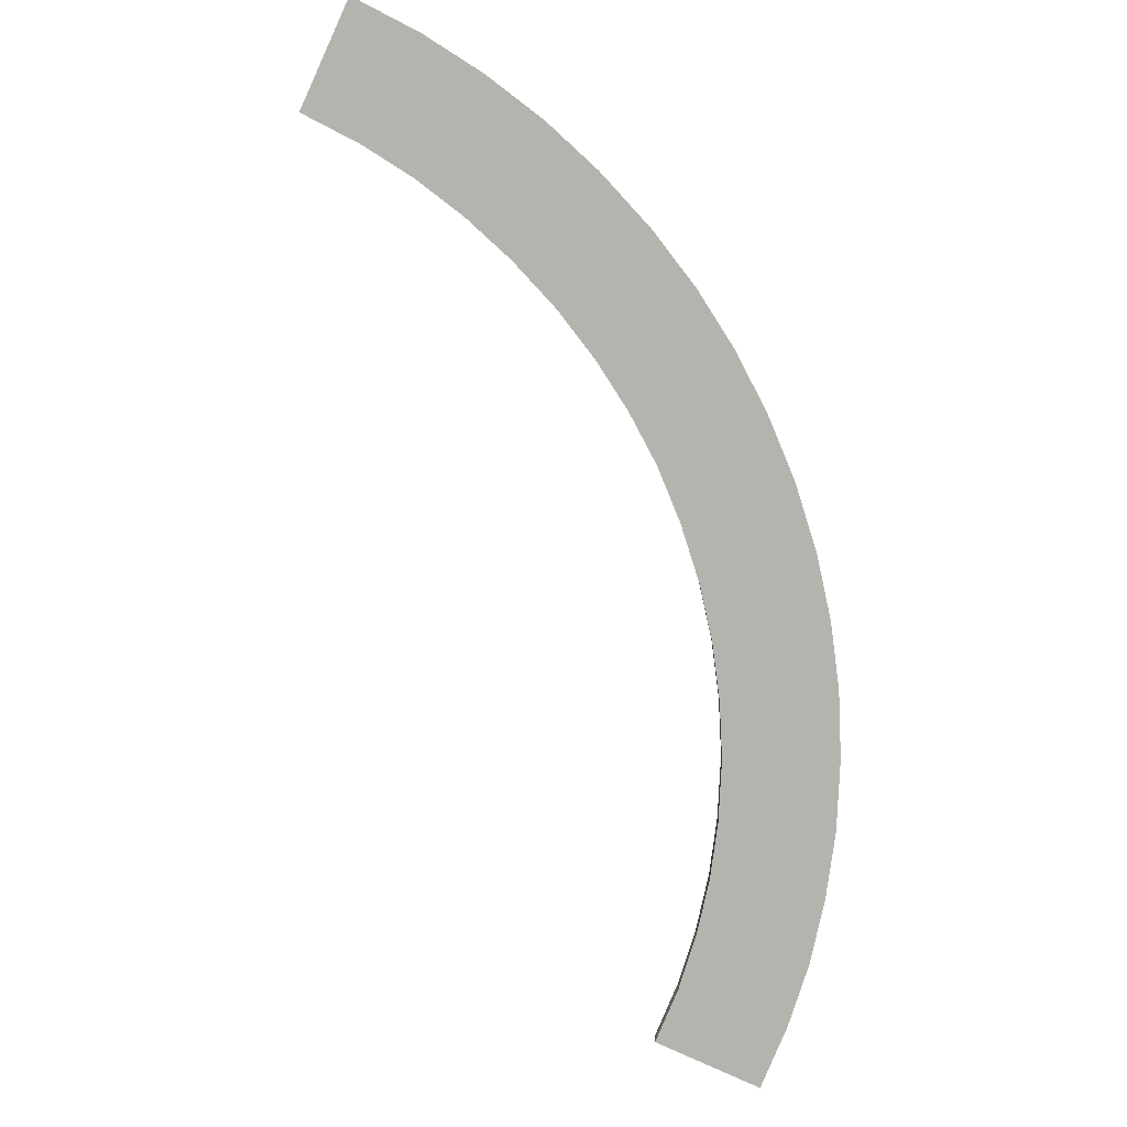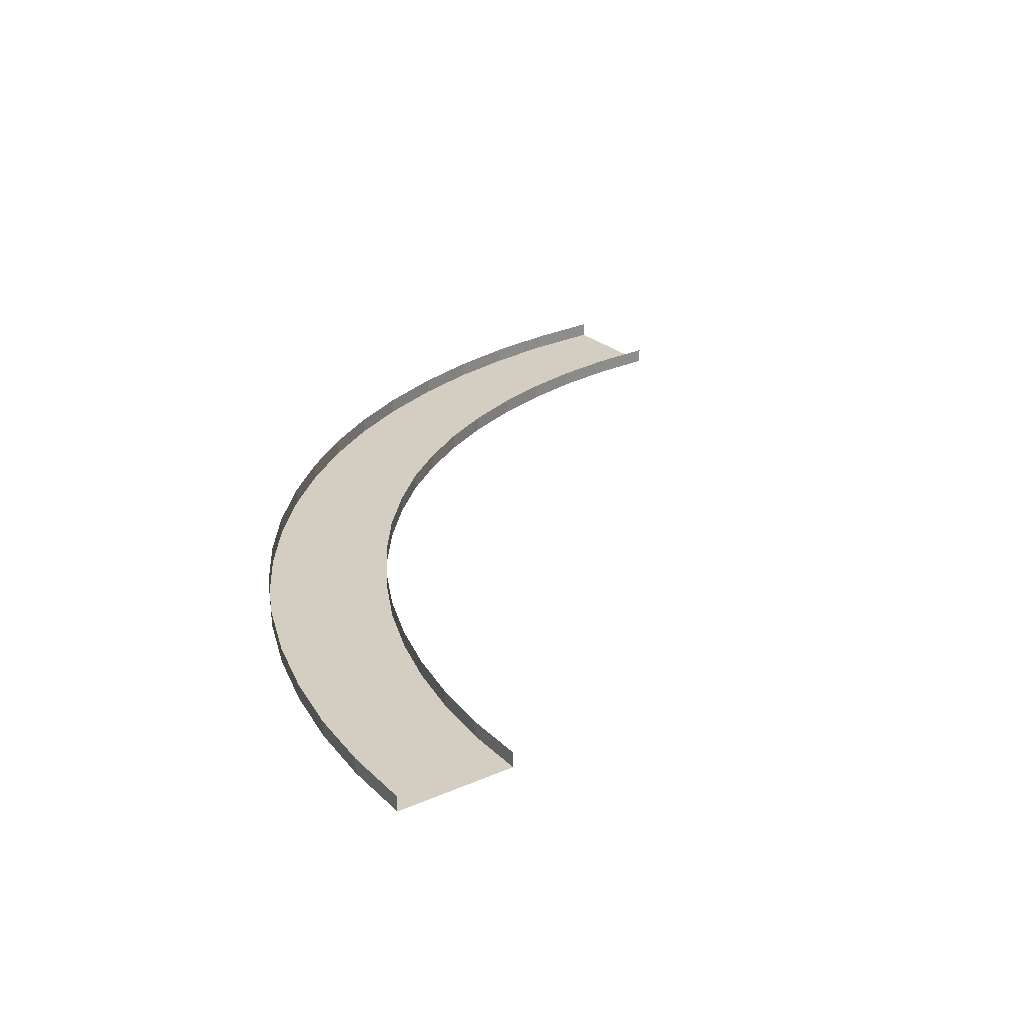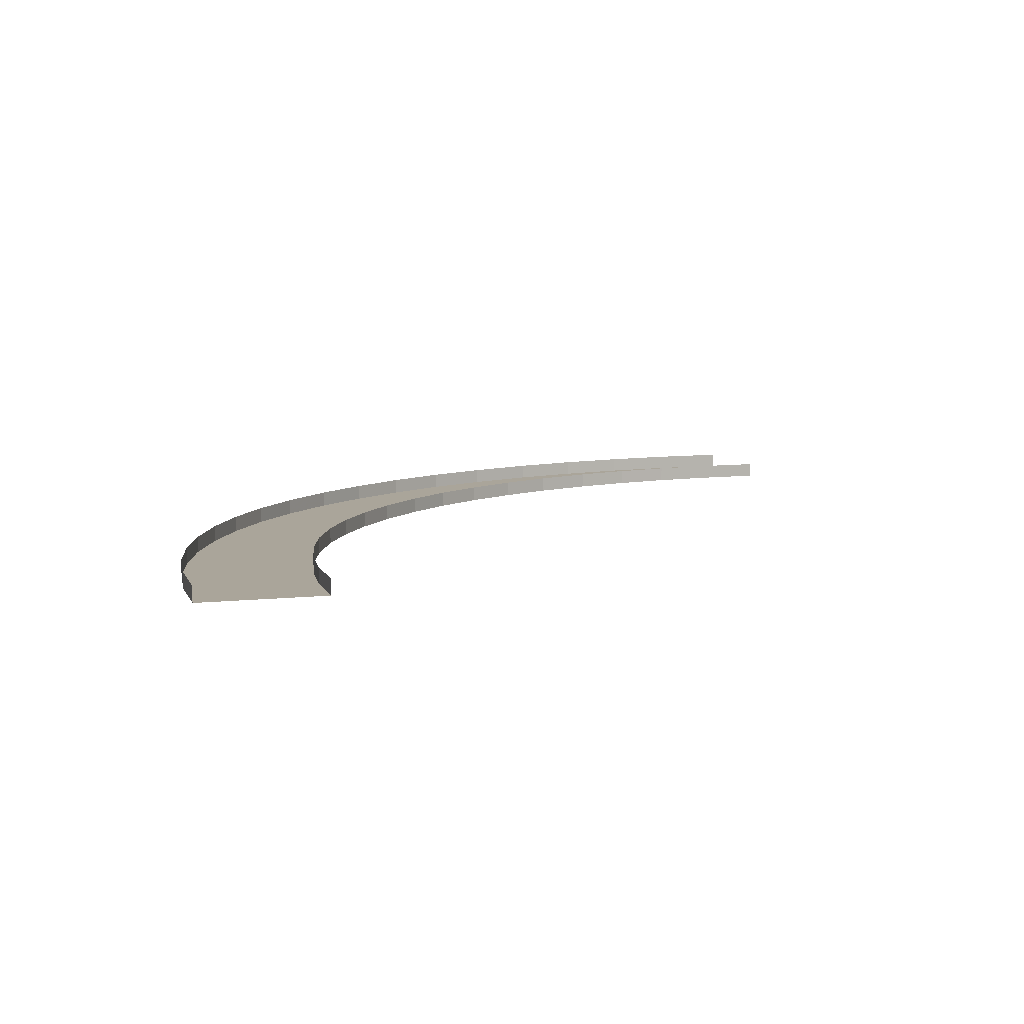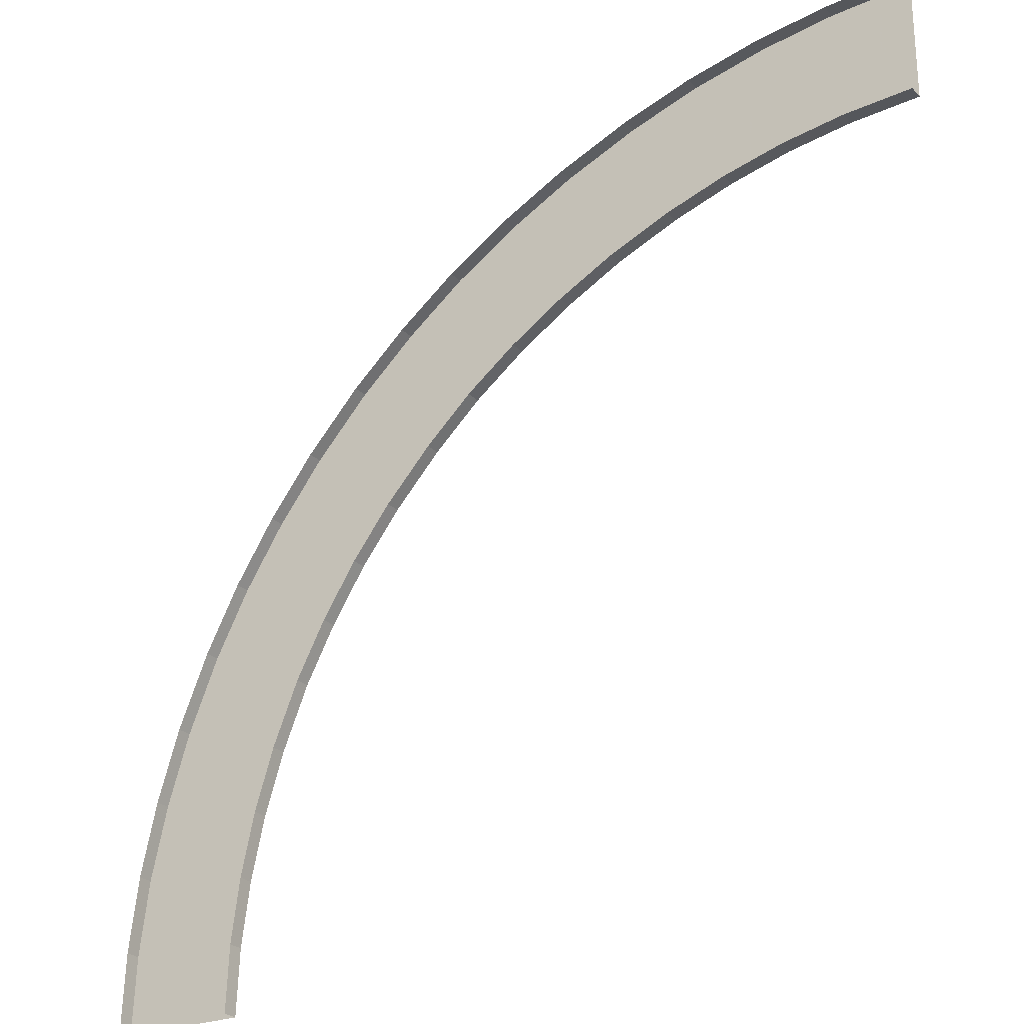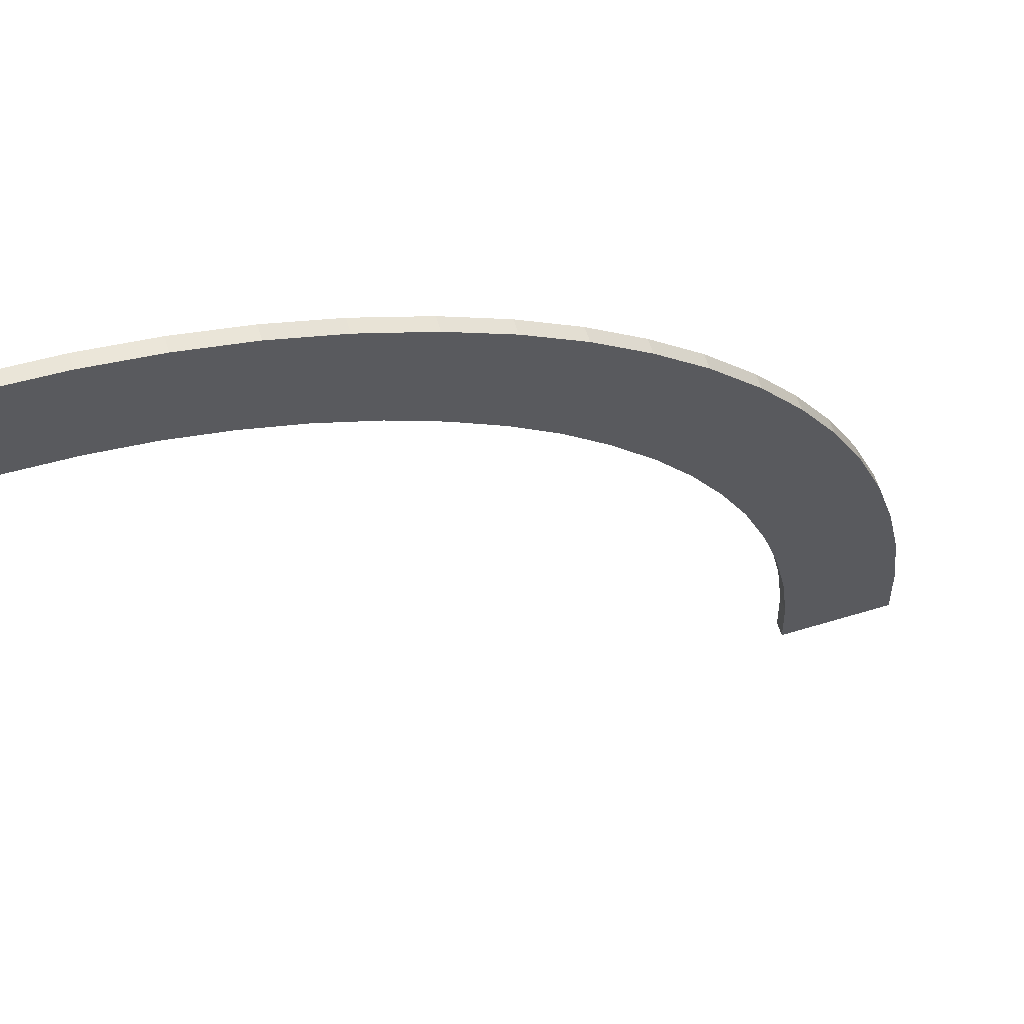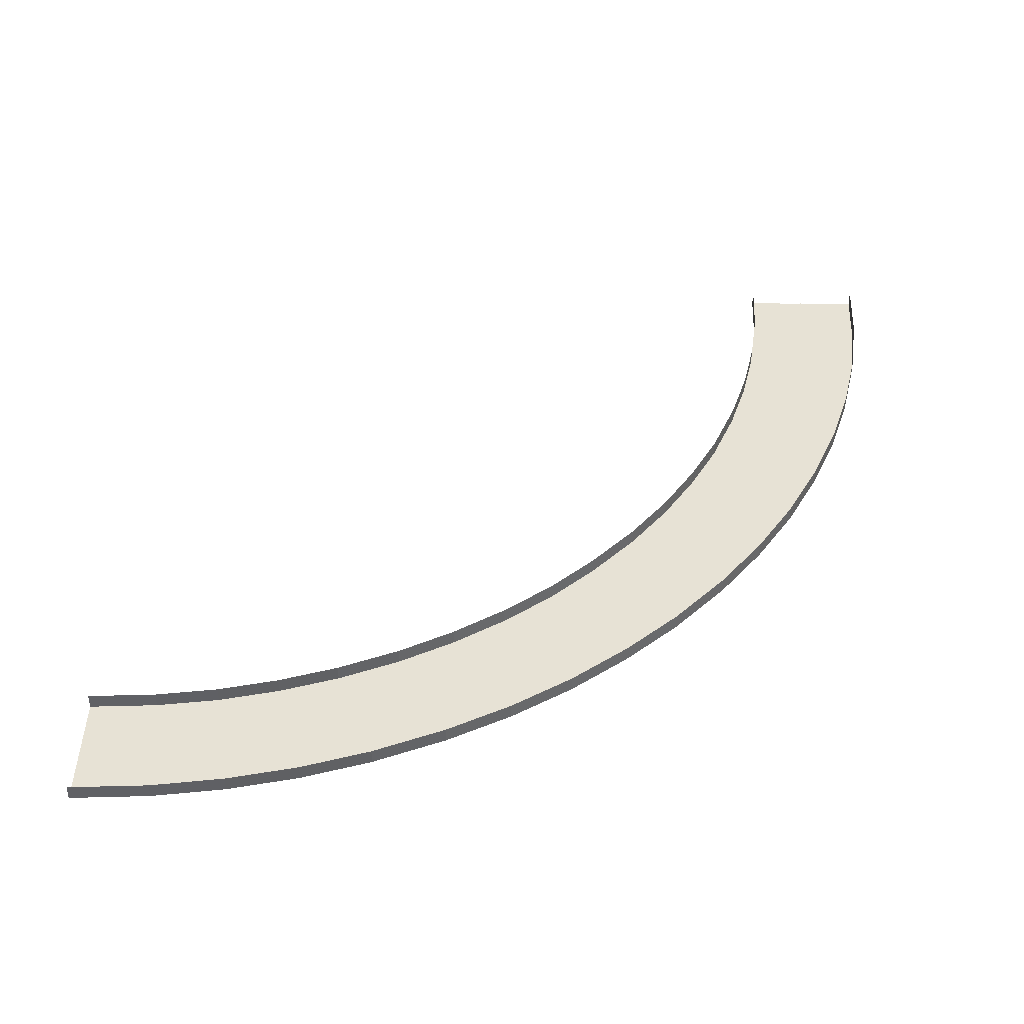
<metadata>
{"format":"obj","ext":"obj","renderer":"f3d","projection":"perspective","resolution":1024,"background":"white","views":[{"elev":-80.0,"azim":-24.7,"up":"+Y"},{"elev":25.2,"azim":144.5,"up":"+Y"},{"elev":7.7,"azim":162.5,"up":"+Y"},{"elev":-25.6,"azim":-147.3,"up":"+Z"},{"elev":61.3,"azim":-17.1,"up":"+Z"},{"elev":40.5,"azim":0.8,"up":"+Y"}]}
</metadata>
<code>
v 392 450 -1026
v 387 450 -902
v 626 450 -882
v 632 450 -1026
v 510 453 -1026
v 509 453 -958
v 513 453 -958
v 514 453 -1024
v 371 450 -782
v 608 450 -741
v 504 453 -892
v 497 453 -827
v 501 453 -826
v 508 453 -892
v 345 450 -663
v 577 450 -602
v 487 453 -762
v 475 453 -697
v 479 453 -696
v 491 453 -761
v 309 450 -547
v 535 450 -466
v 459 453 -633
v 441 453 -570
v 445 453 -569
v 463 453 -632
v 260 450 -426
v 477 450 -325
v 420 453 -507
v 393 453 -437
v 397 453 -435
v 424 453 -506
v 204 450 -319
v 412 450 -199
v 367 453 -377
v 338 453 -318
v 341 453 -316
v 370 453 -375
v 139 450 -216
v 336 450 -79
v 306 453 -260
v 272 453 -203
v 275 453 -201
v 310 453 -258
v 65 450 -119
v 250 450 34
v 236 453 -148
v 197 453 -95
v 200 453 -93
v 239 453 -146
v -23 450 -23
v 147 450 147
v 156 453 -44
v 113 453 6
v 116 453 9
v 159 453 -41
v -112 450 60
v 42 450 243
v 61 453 61
v 13 453 106
v 16 453 109
v 64 453 64
v -209 450 134
v -70 450 330
v -36 453 150
v -88 453 191
v -85 453 194
v -34 453 153
v -311 450 199
v -190 450 407
v -141 453 230
v -195 453 267
v -193 453 270
v -138 453 233
v -419 450 256
v -316 450 473
v -252 453 301
v -309 453 333
v -307 453 337
v -250 453 305
v -539 450 306
v -457 450 532
v -368 453 363
v -437 453 393
v -435 453 397
v -366 453 366
v -655 450 343
v -592 450 575
v -498 453 417
v -561 453 438
v -560 453 442
v -497 453 421
v -773 450 370
v -731 450 606
v -624 453 457
v -688 453 473
v -687 453 477
v -623 453 461
v -894 450 386
v -872 450 625
v -752 453 486
v -818 453 496
v -817 453 500
v -752 453 490
v -1026 450 392
v -1026 450 632
v -883 453 504
v -949 453 508
v -949 453 512
v -883 453 508
v 392 480 -1026
v 387 480 -902
v 371 480 -782
v 345 480 -663
v 309 480 -547
v 260 480 -426
v 204 480 -319
v 139 480 -216
v 65 480 -119
v -23 480 -23
v -112 480 60
v -209 480 134
v -311 480 199
v -419 480 256
v -539 480 306
v -655 480 343
v -773 480 370
v -894 480 386
v -1026 480 392
v 632 480 -1026
v 626 480 -882
v 608 480 -741
v 577 480 -602
v 535 480 -466
v 477 480 -325
v 412 480 -199
v 336 480 -79
v 250 480 34
v 147 480 147
v 42 480 243
v -70 480 330
v -190 480 407
v -316 480 473
v -457 480 532
v -592 480 575
v -731 480 606
v -872 480 625
v -1026 480 632
f 1 2 3 4
f 5 6 7 8
f 2 9 10 3
f 11 12 13 14
f 9 15 16 10
f 17 18 19 20
f 15 21 22 16
f 23 24 25 26
f 21 27 28 22
f 29 30 31 32
f 27 33 34 28
f 35 36 37 38
f 33 39 40 34
f 41 42 43 44
f 39 45 46 40
f 47 48 49 50
f 45 51 52 46
f 53 54 55 56
f 51 57 58 52
f 59 60 61 62
f 57 63 64 58
f 65 66 67 68
f 63 69 70 64
f 71 72 73 74
f 69 75 76 70
f 77 78 79 80
f 75 81 82 76
f 83 84 85 86
f 81 87 88 82
f 89 90 91 92
f 87 93 94 88
f 95 96 97 98
f 93 99 100 94
f 101 102 103 104
f 99 105 106 100
f 107 108 109 110
f 1 111 112 2
f 2 112 113 9
f 9 113 114 15
f 15 114 115 21
f 21 115 116 27
f 27 116 117 33
f 33 117 118 39
f 39 118 119 45
f 45 119 120 51
f 51 120 121 57
f 57 121 122 63
f 63 122 123 69
f 69 123 124 75
f 75 124 125 81
f 81 125 126 87
f 87 126 127 93
f 93 127 128 99
f 99 128 129 105
f 4 130 131 3
f 3 131 132 10
f 10 132 133 16
f 16 133 134 22
f 22 134 135 28
f 28 135 136 34
f 34 136 137 40
f 40 137 138 46
f 46 138 139 52
f 52 139 140 58
f 58 140 141 64
f 64 141 142 70
f 70 142 143 76
f 76 143 144 82
f 82 144 145 88
f 88 145 146 94
f 94 146 147 100
f 100 147 148 106

</code>
